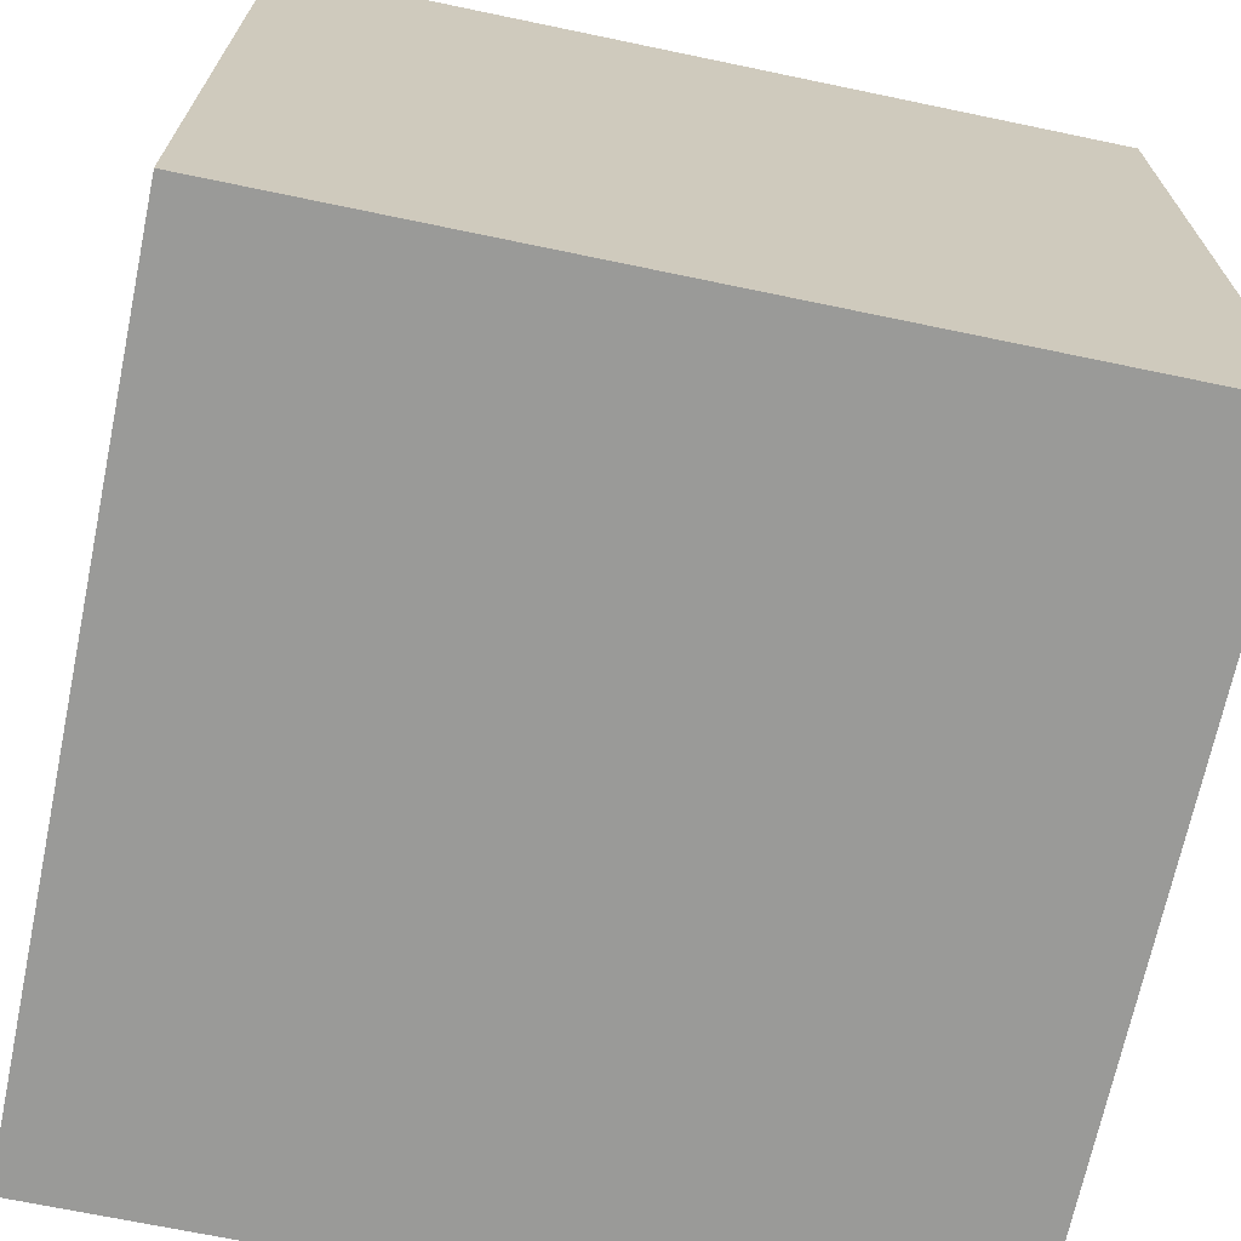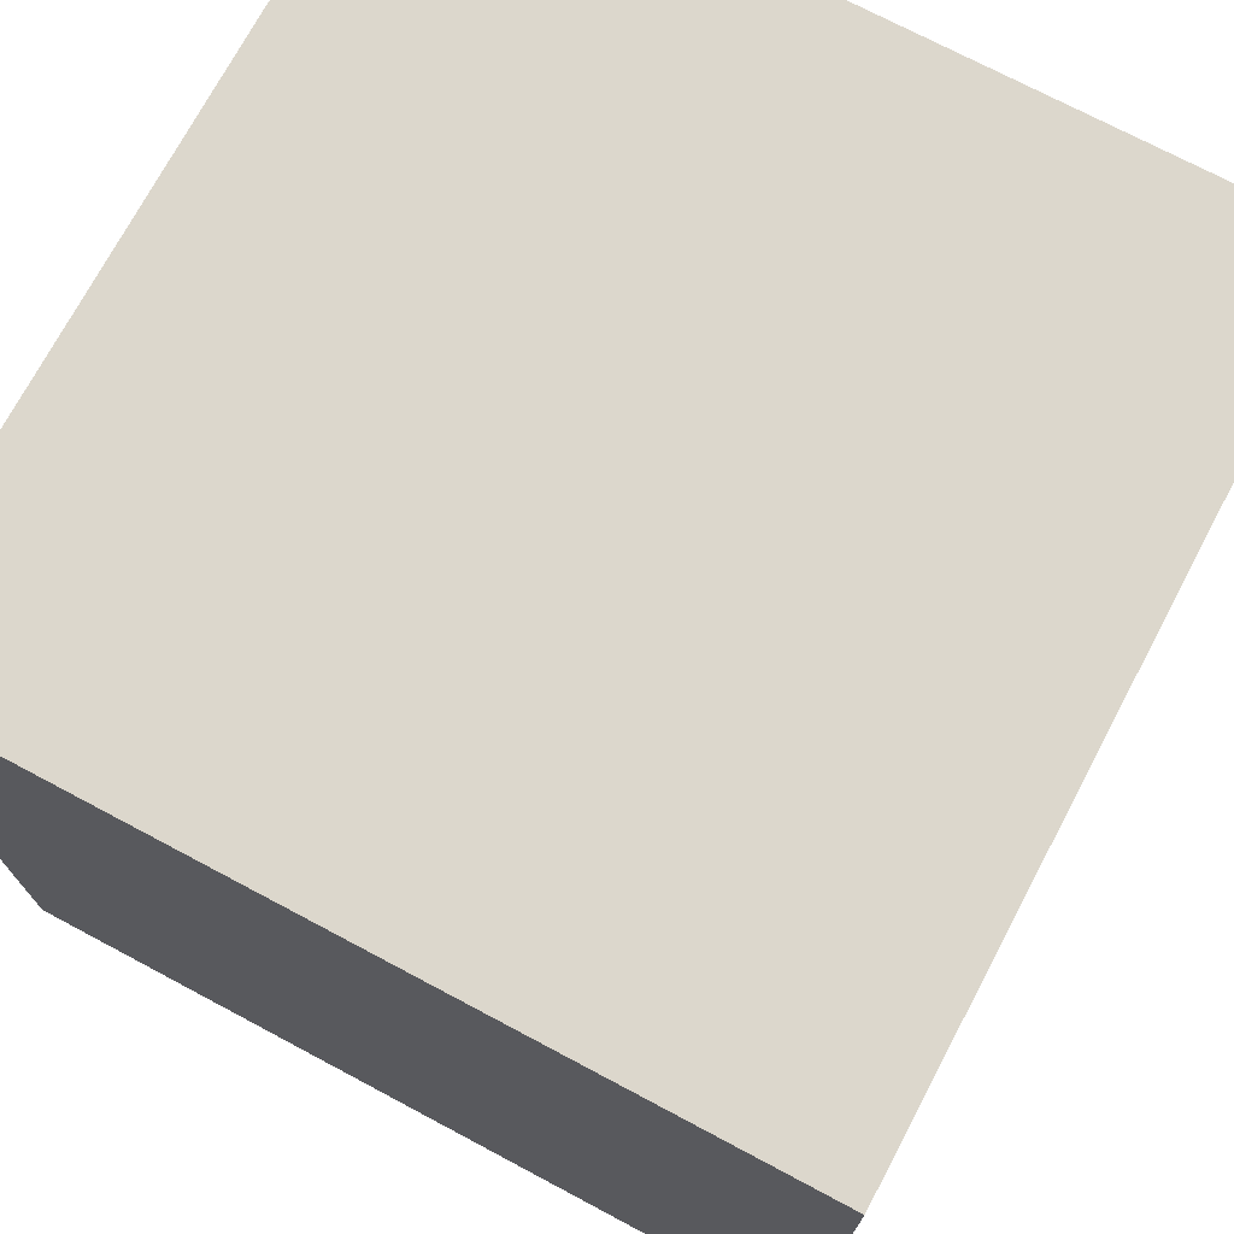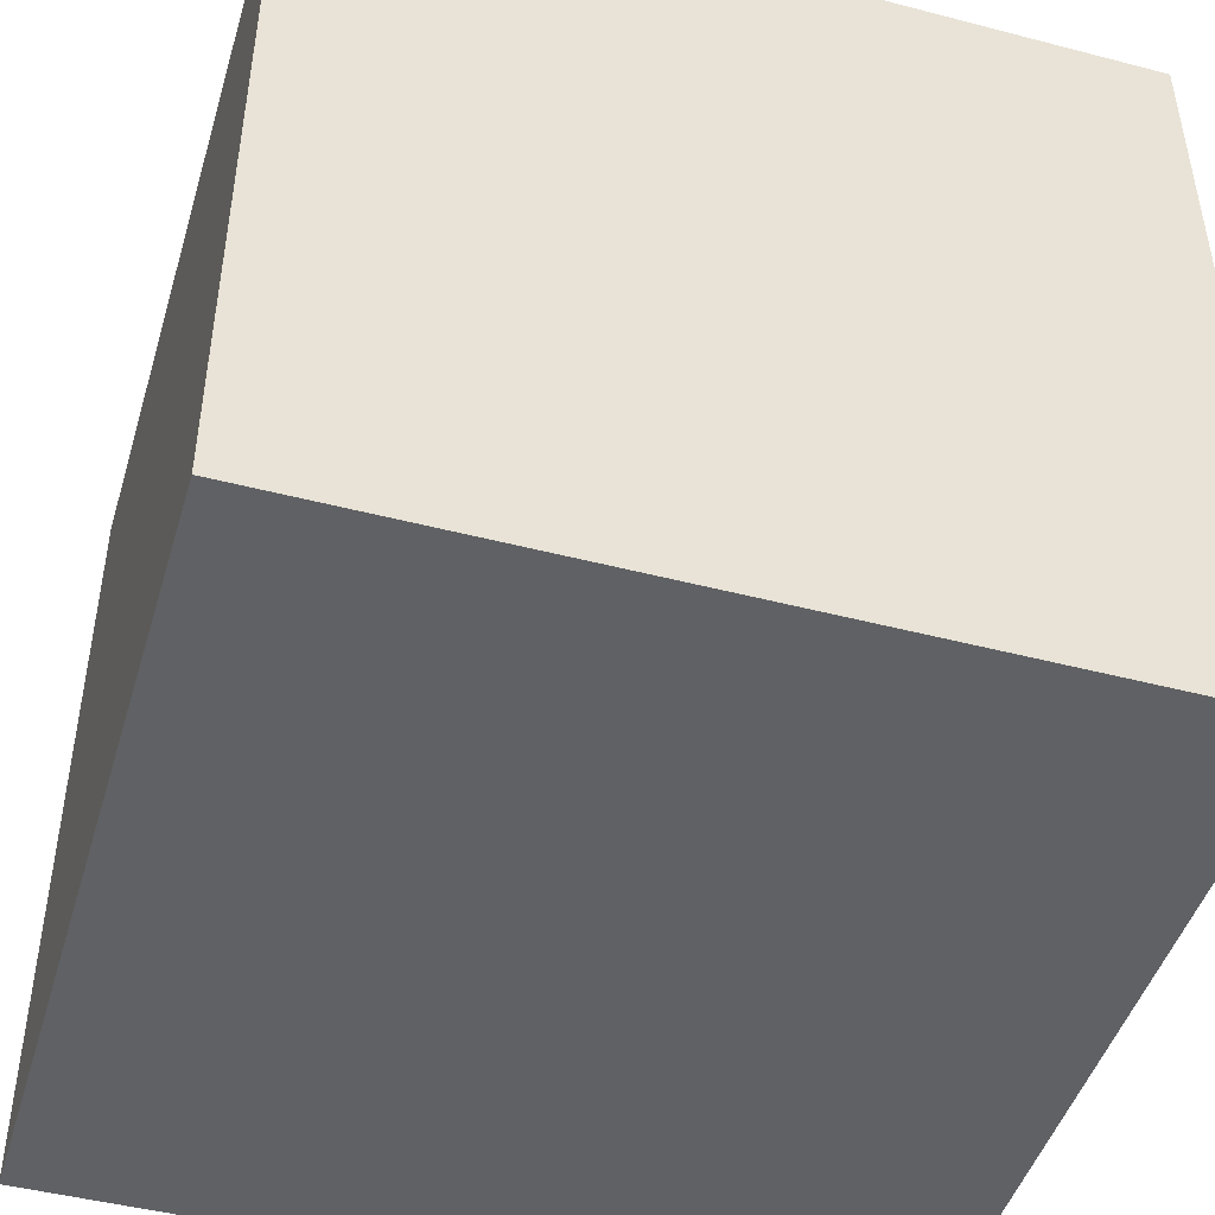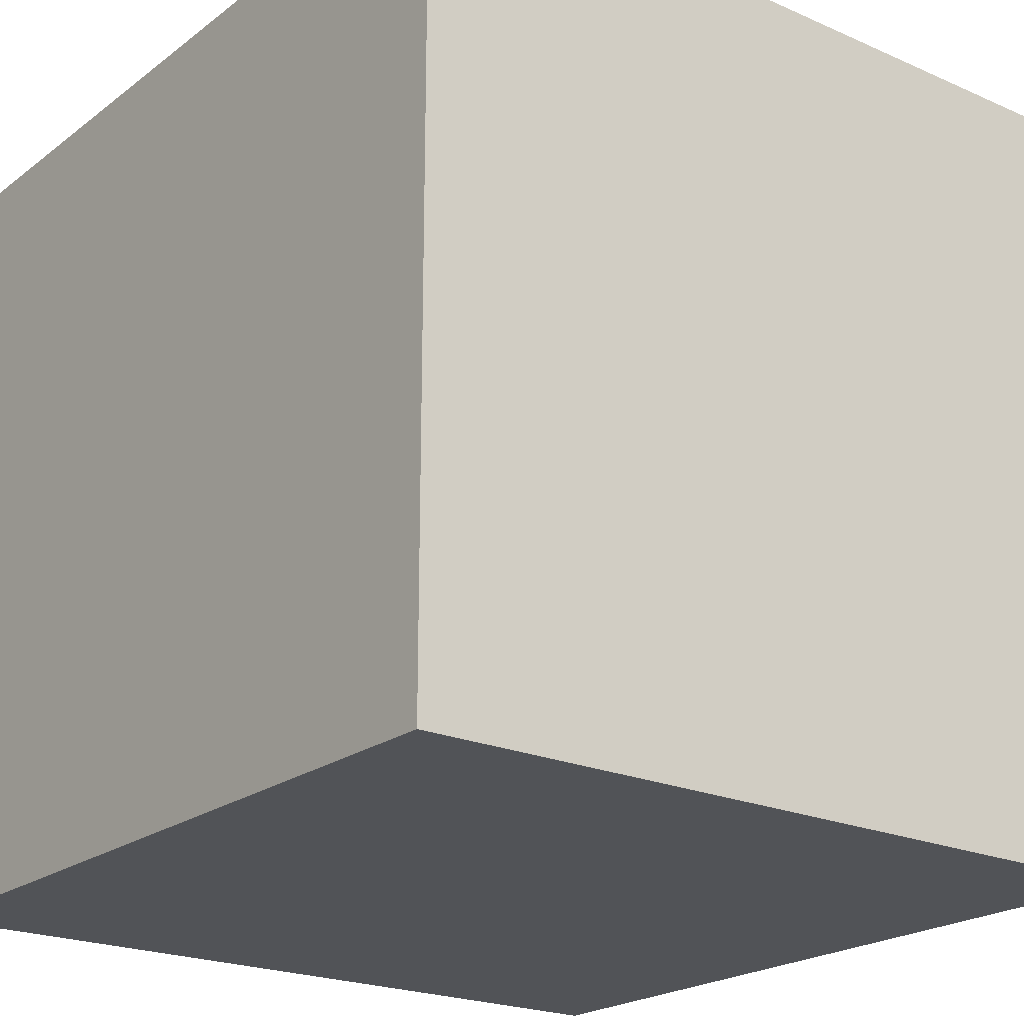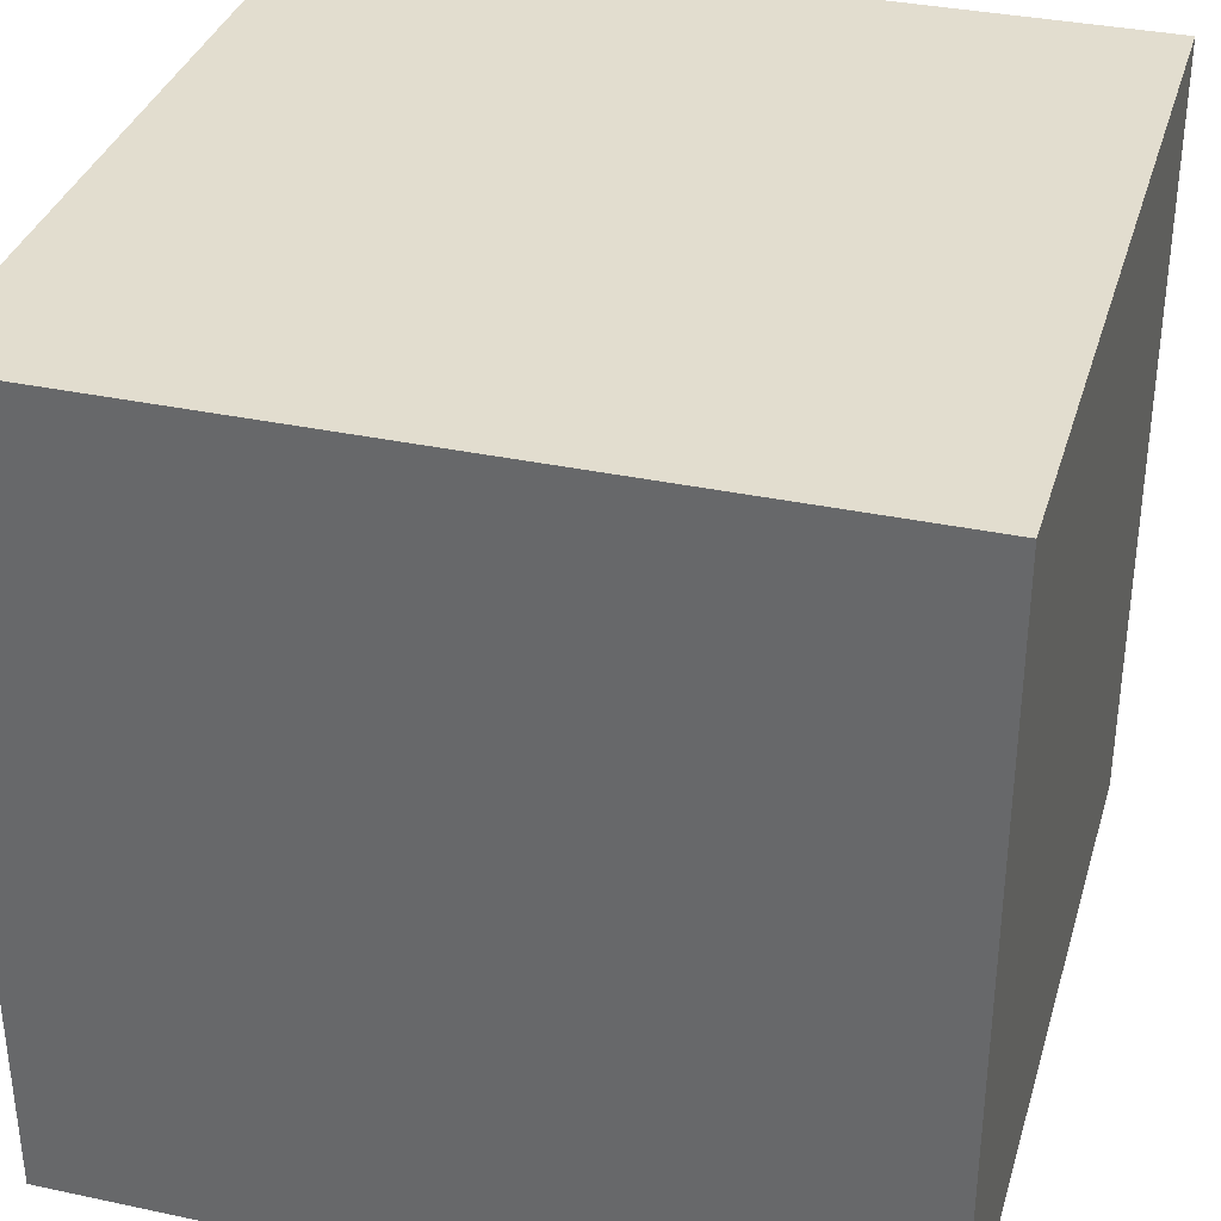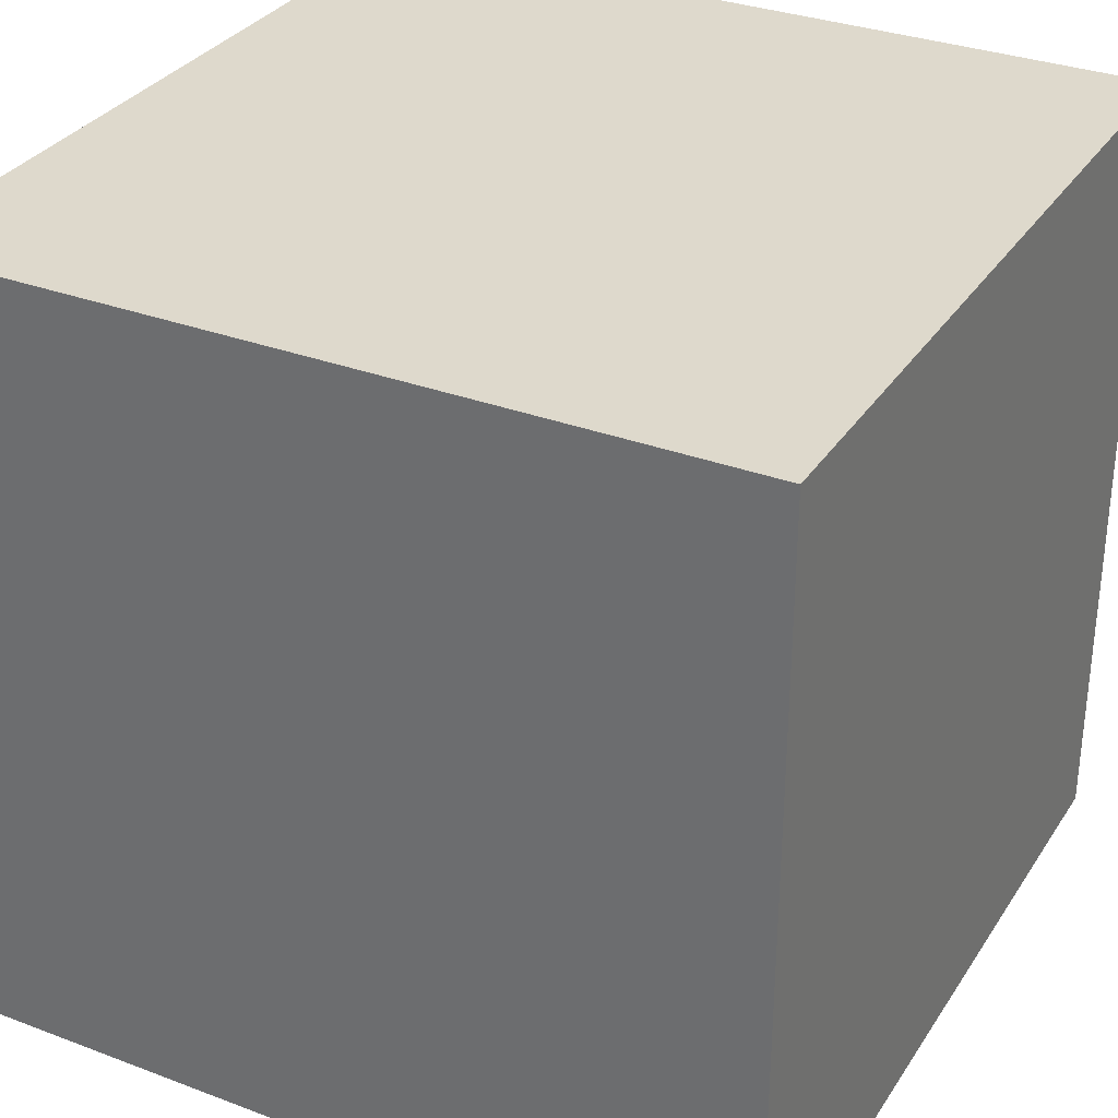
<metadata>
{"format":"obj","ext":"obj","renderer":"f3d","projection":"perspective","resolution":1024,"background":"white","views":[{"elev":-69.2,"azim":78.2,"up":"+Y"},{"elev":72.9,"azim":118.0,"up":"+Z"},{"elev":-46.6,"azim":-16.5,"up":"+Z"},{"elev":-21.7,"azim":142.3,"up":"+Y"},{"elev":34.8,"azim":15.9,"up":"+Z"},{"elev":32.1,"azim":27.8,"up":"+Z"}]}
</metadata>
<code>
o Cube.001
v -1 1 1
v -1 -1 1
v -1 -1 -1
v -1 1 -1
v 1 1 1
v 1 1 -1
v 1 -1 -1
v 1 -1 1
v 1 -1 1
v 1 -1 -1
v -1 -1 -1
v 1 -1 -1
f 1 2 3 4
f 5 6 7 8
f 1 4 6 5
f 4 3 7 6
f 3 2 8 7
f 5 8 2 1
f 8 9 10 7
l 10 12
l 3 11

</code>
